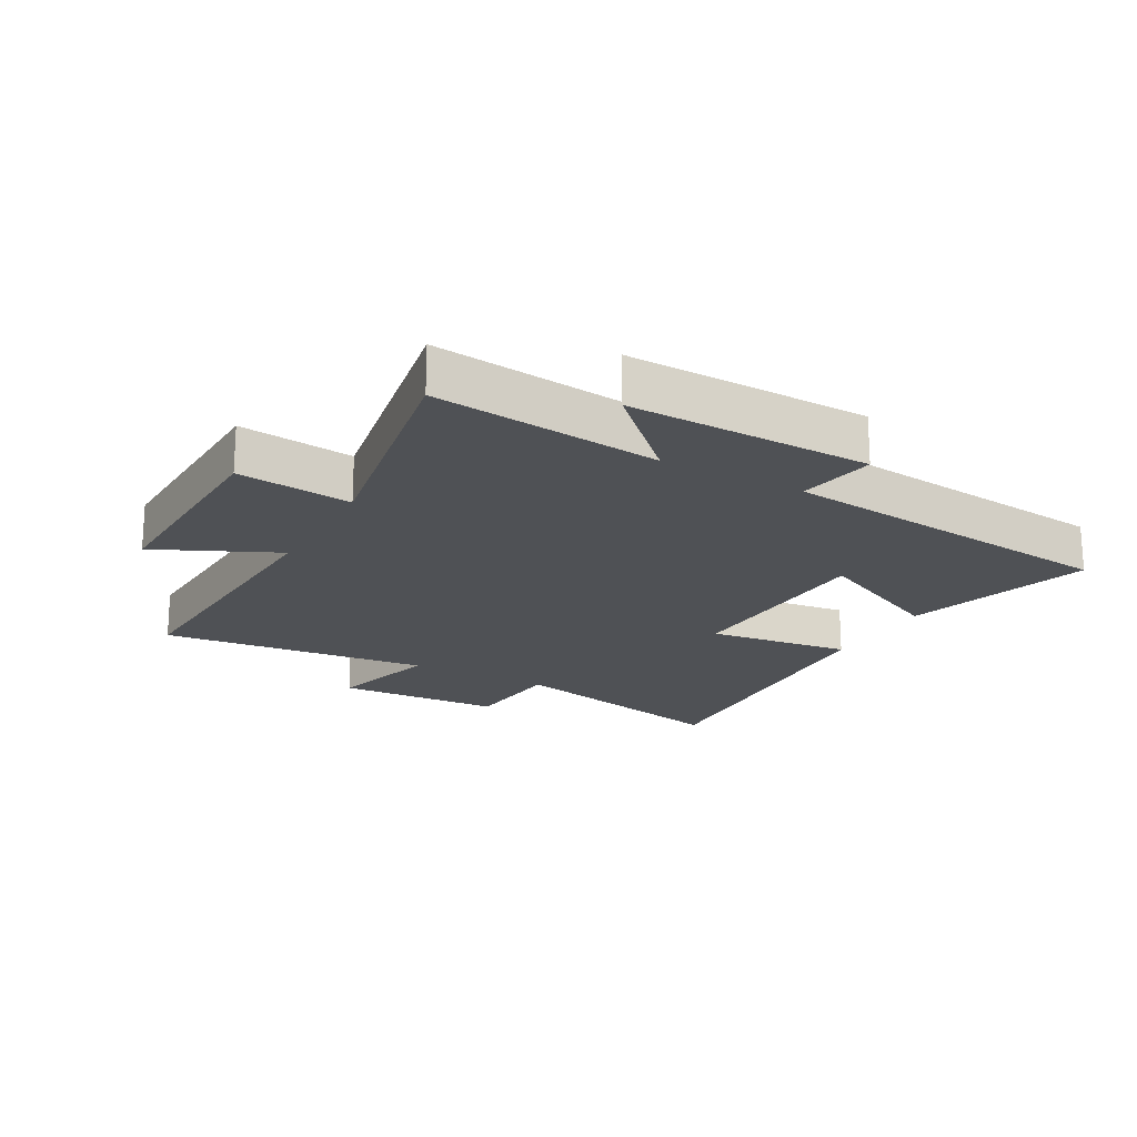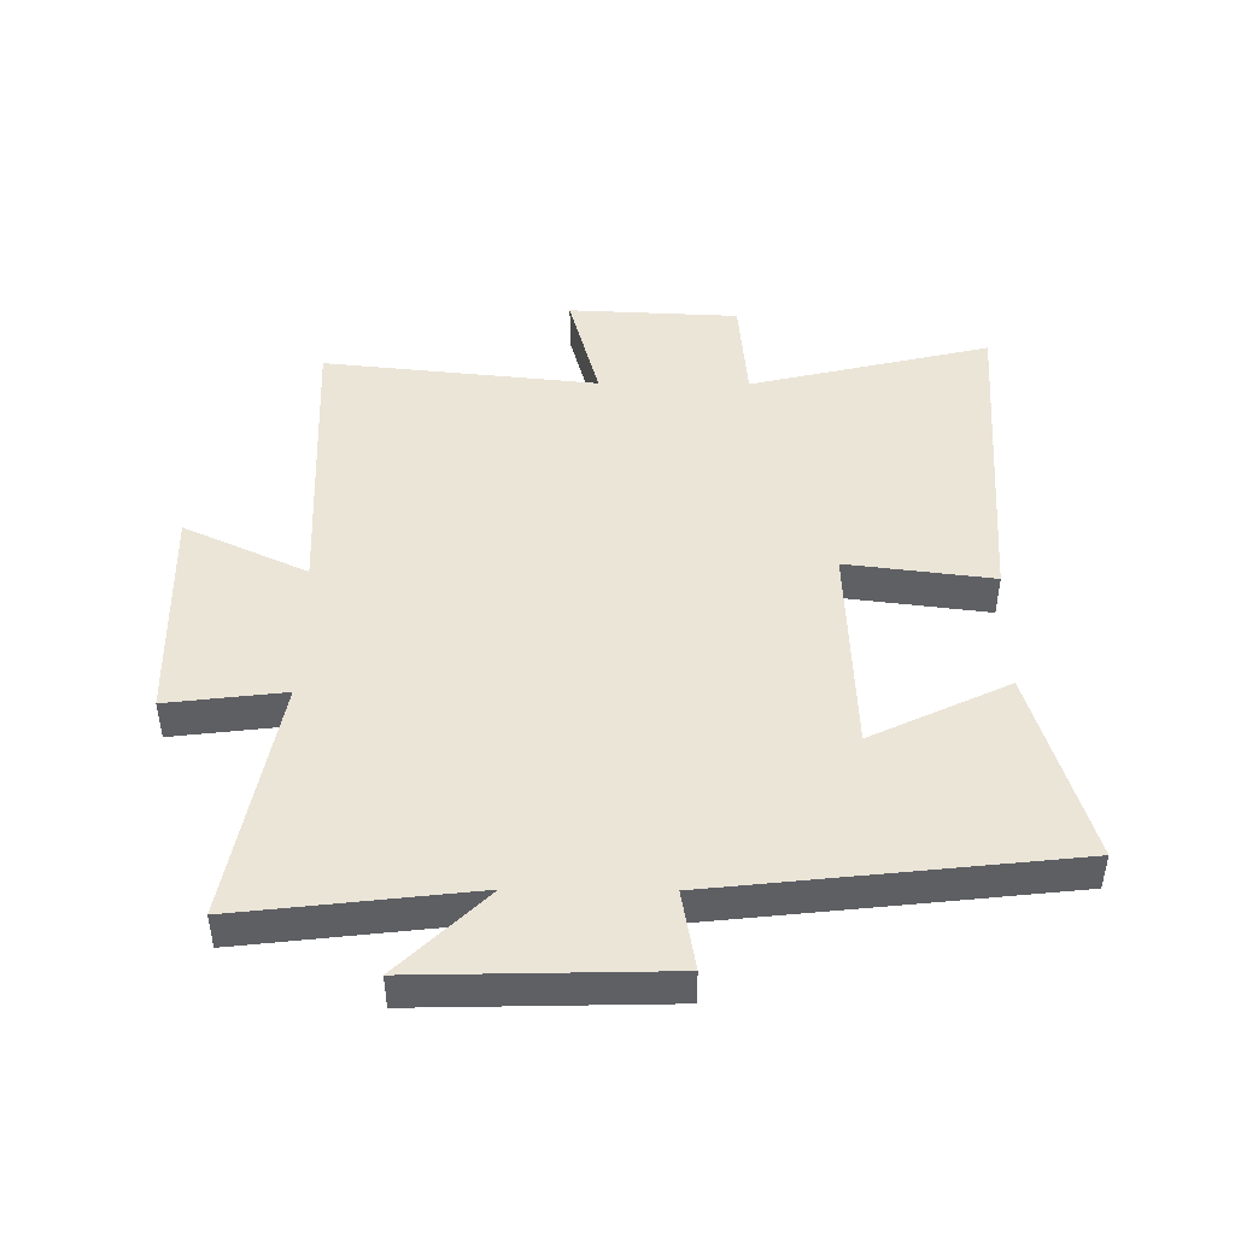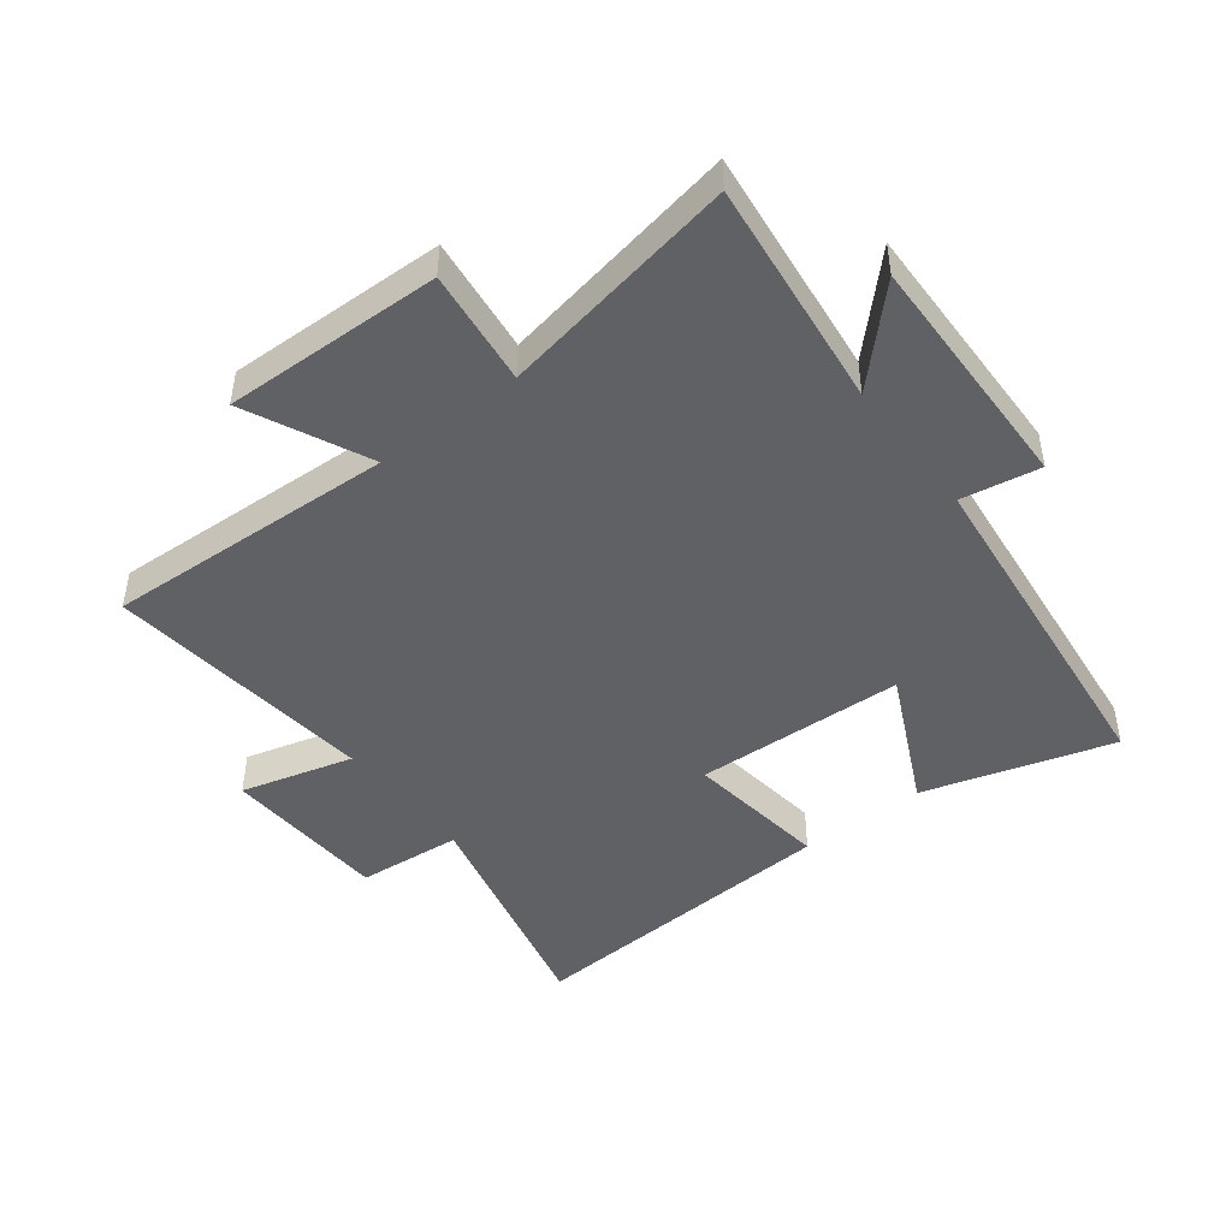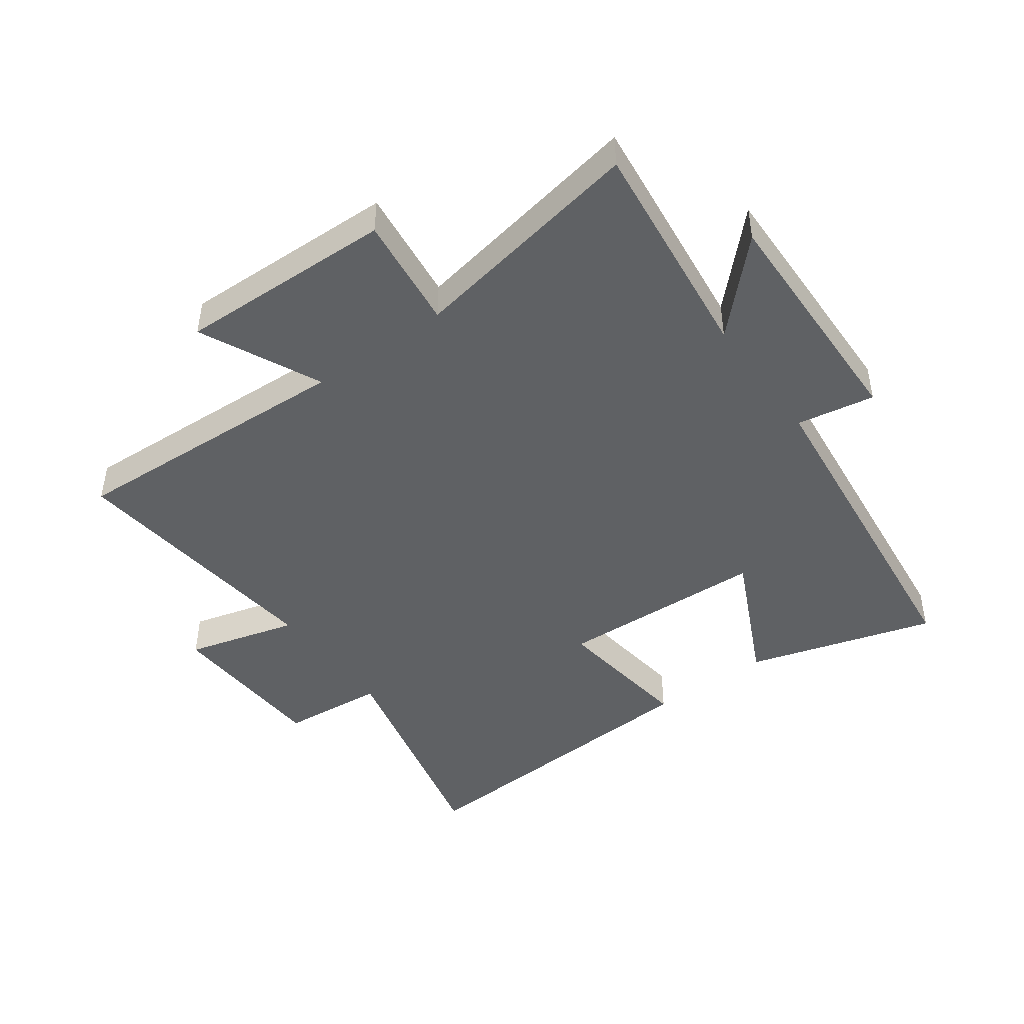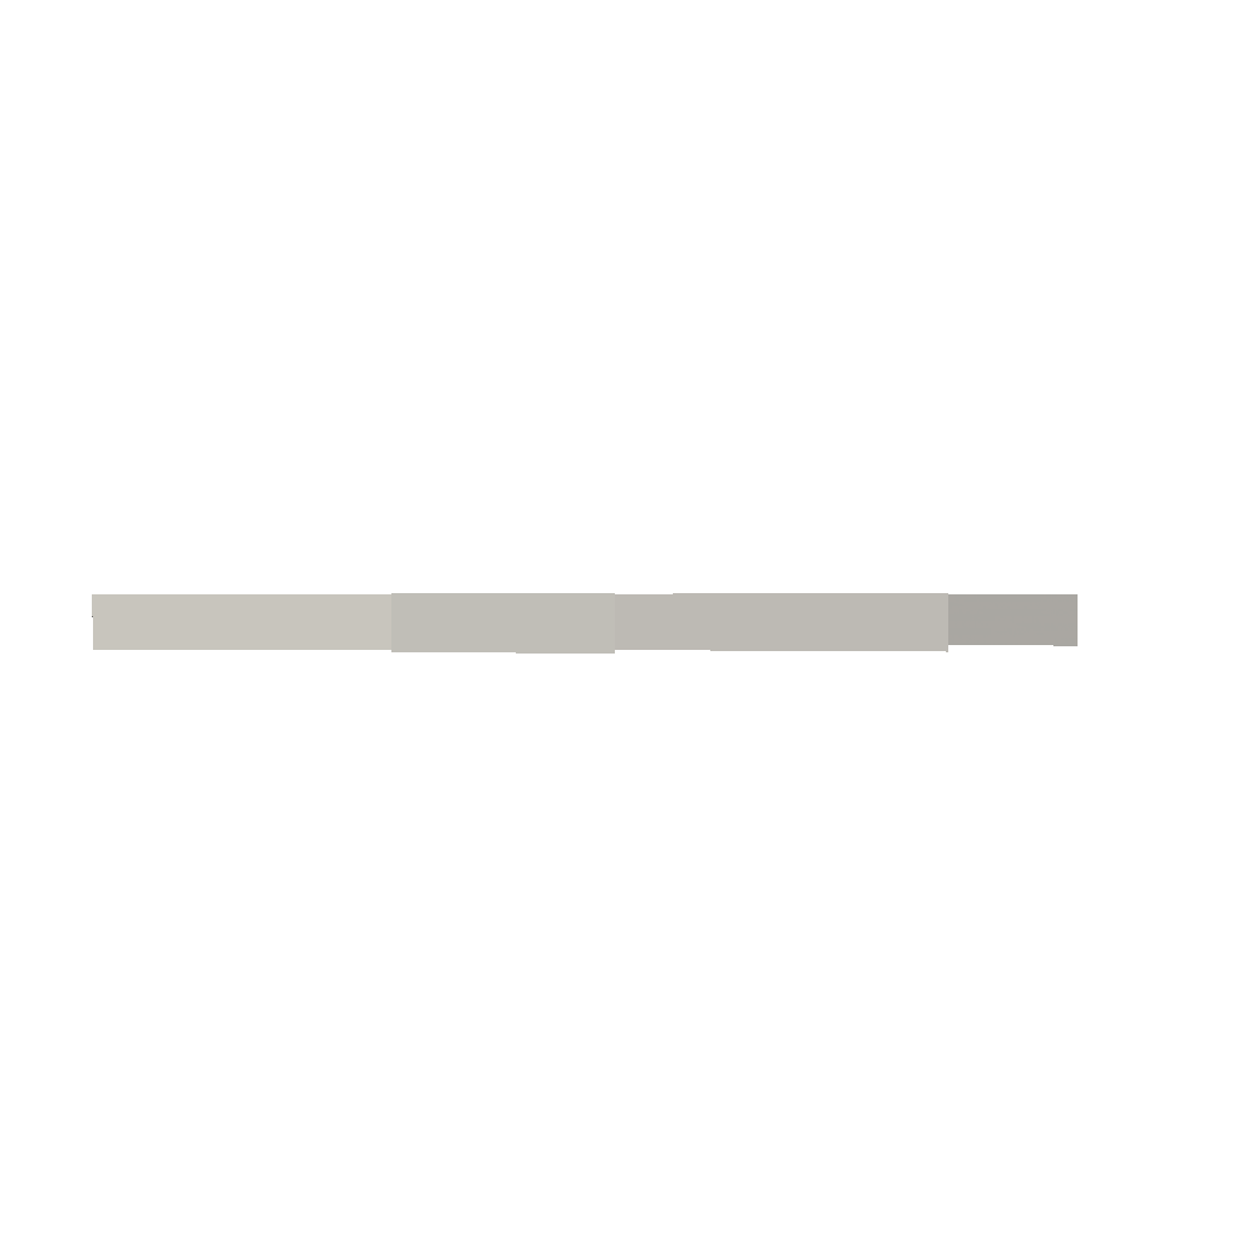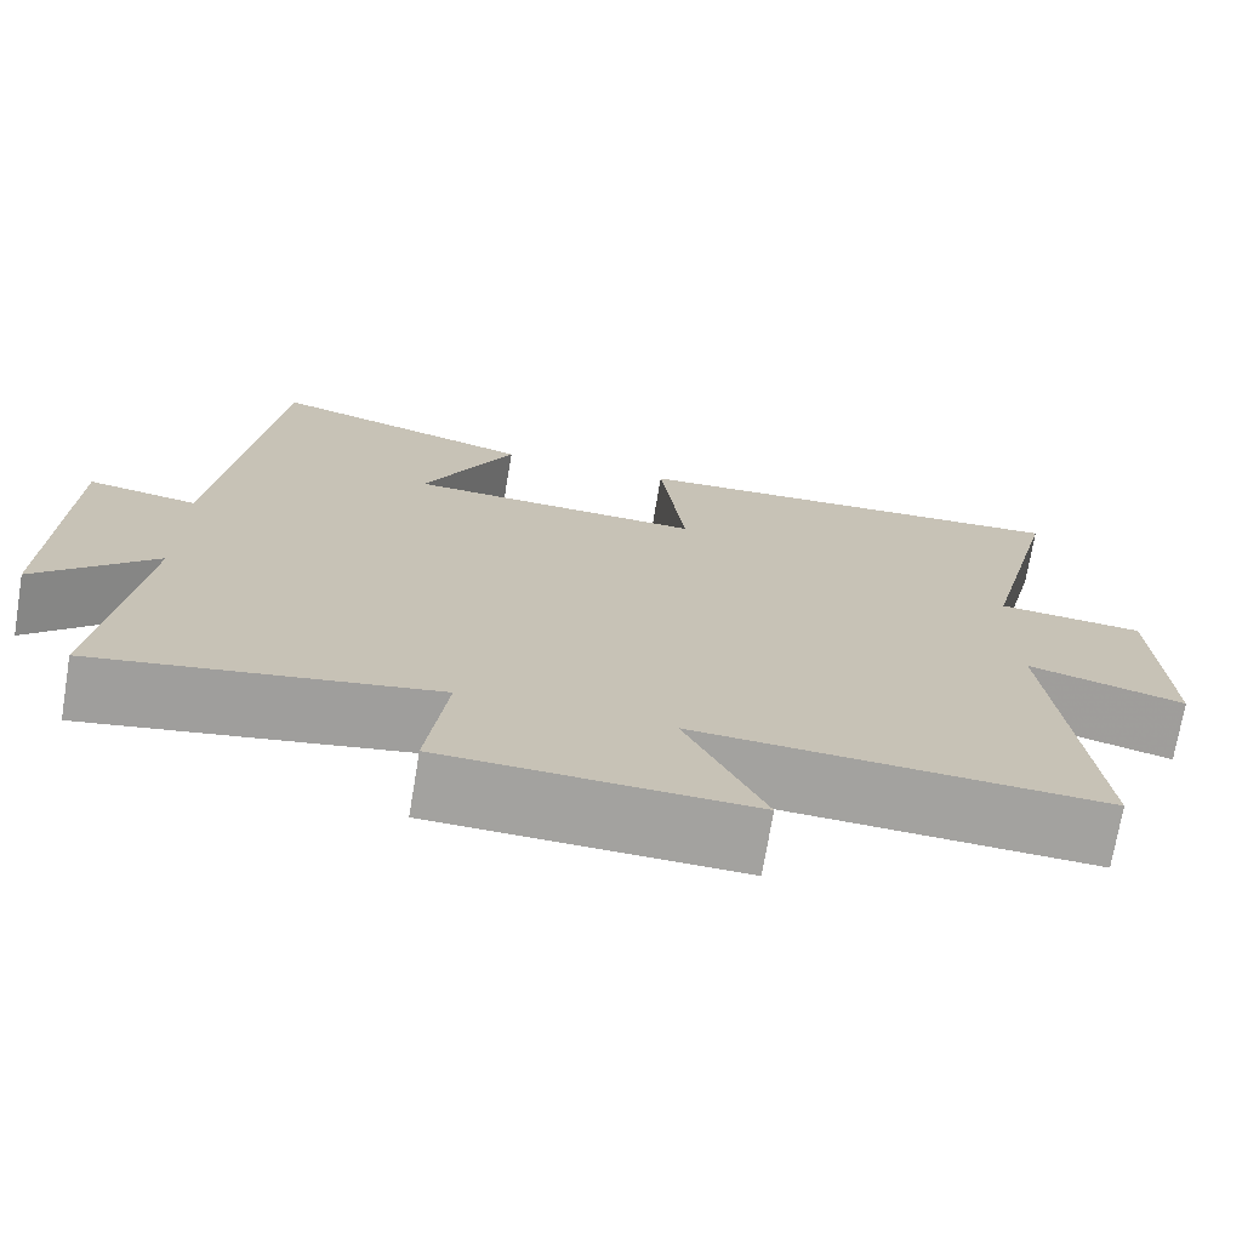
<metadata>
{"format":"obj","ext":"obj","renderer":"f3d","projection":"perspective","resolution":1024,"background":"white","views":[{"elev":-19.6,"azim":-118.9,"up":"+Y"},{"elev":45.8,"azim":-89.5,"up":"+Y"},{"elev":-46.1,"azim":-142.3,"up":"+Y"},{"elev":-45.4,"azim":-143.9,"up":"+Y"},{"elev":0.5,"azim":97.5,"up":"+Y"},{"elev":-72.4,"azim":-9.5,"up":"+Z"}]}
</metadata>
<code>
v -0.544 0.07 -0.57
v -0.5 0.07 -0.201
v -0.636 0.07 -0.339
v -0.626 0.07 0.053
v -0.5 0.07 0.031
v -0.437 0.07 0.59
v -0.133 0.07 0.5
v -0.238 0.07 0.282
v 0.1 0.07 0.268
v 0.071 0.07 0.5
v 0.592 0.07 0.531
v 0.5 0.07 0.149
v 0.669 0.07 0.134
v 0.681 0.07 -0.136
v 0.5 0.07 -0.087
v 0.545 0.07 -0.523
v 0.077 0.07 -0.5
v 0.168 0.07 -0.696
v -0.182 0.07 -0.686
v -0.159 0.07 -0.5
v -0.544 0 -0.57
v -0.5 0 -0.201
v -0.636 0 -0.339
v -0.626 0 0.053
v -0.5 0 0.031
v -0.437 0 0.59
v -0.133 0 0.5
v -0.238 0 0.282
v 0.1 0 0.268
v 0.071 0 0.5
v 0.592 0 0.531
v 0.5 0 0.149
v 0.669 0 0.134
v 0.681 0 -0.136
v 0.5 0 -0.087
v 0.545 0 -0.523
v 0.077 0 -0.5
v 0.168 0 -0.696
v -0.182 0 -0.686
v -0.159 0 -0.5
f 17 18 19 20
f 15 16 17
f 15 17 20
f 12 13 14 15
f 12 15 20 1
f 9 10 11 12
f 8 9 12 1
f 5 6 7 8
f 2 3 4 5
f 2 5 8
f 1 2 8
f 40 39 38 37
f 37 36 35
f 40 37 35
f 35 34 33 32
f 21 40 35 32
f 32 31 30 29
f 21 32 29 28
f 28 27 26 25
f 25 24 23 22
f 28 25 22
f 28 22 21
f 1 21 22 2
f 2 22 23 3
f 3 23 24 4
f 4 24 25 5
f 5 25 26 6
f 6 26 27 7
f 7 27 28 8
f 8 28 29 9
f 9 29 30 10
f 10 30 31 11
f 11 31 32 12
f 12 32 33 13
f 13 33 34 14
f 14 34 35 15
f 15 35 36 16
f 16 36 37 17
f 17 37 38 18
f 18 38 39 19
f 19 39 40 20
f 20 40 21 1

</code>
